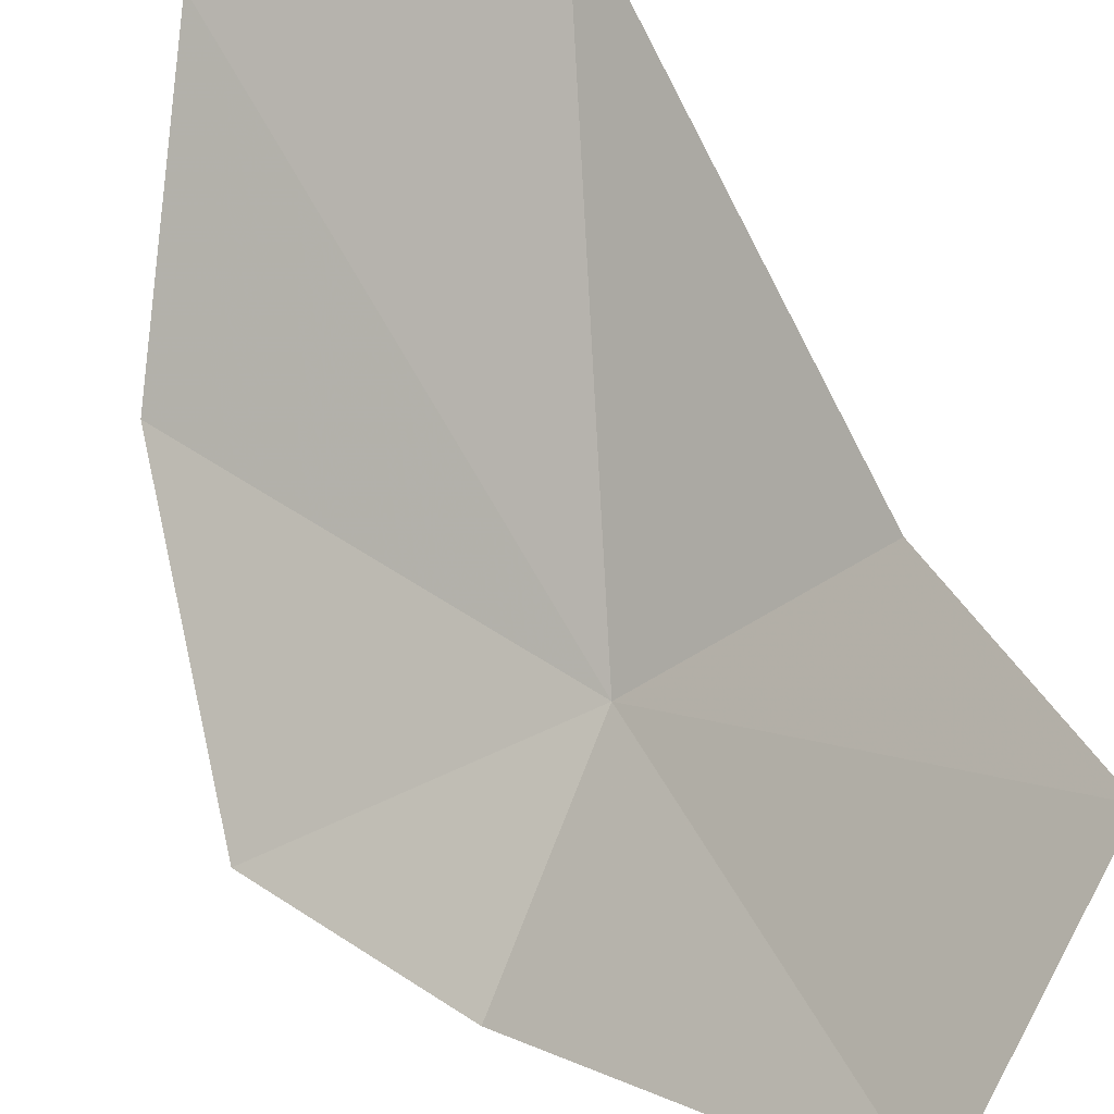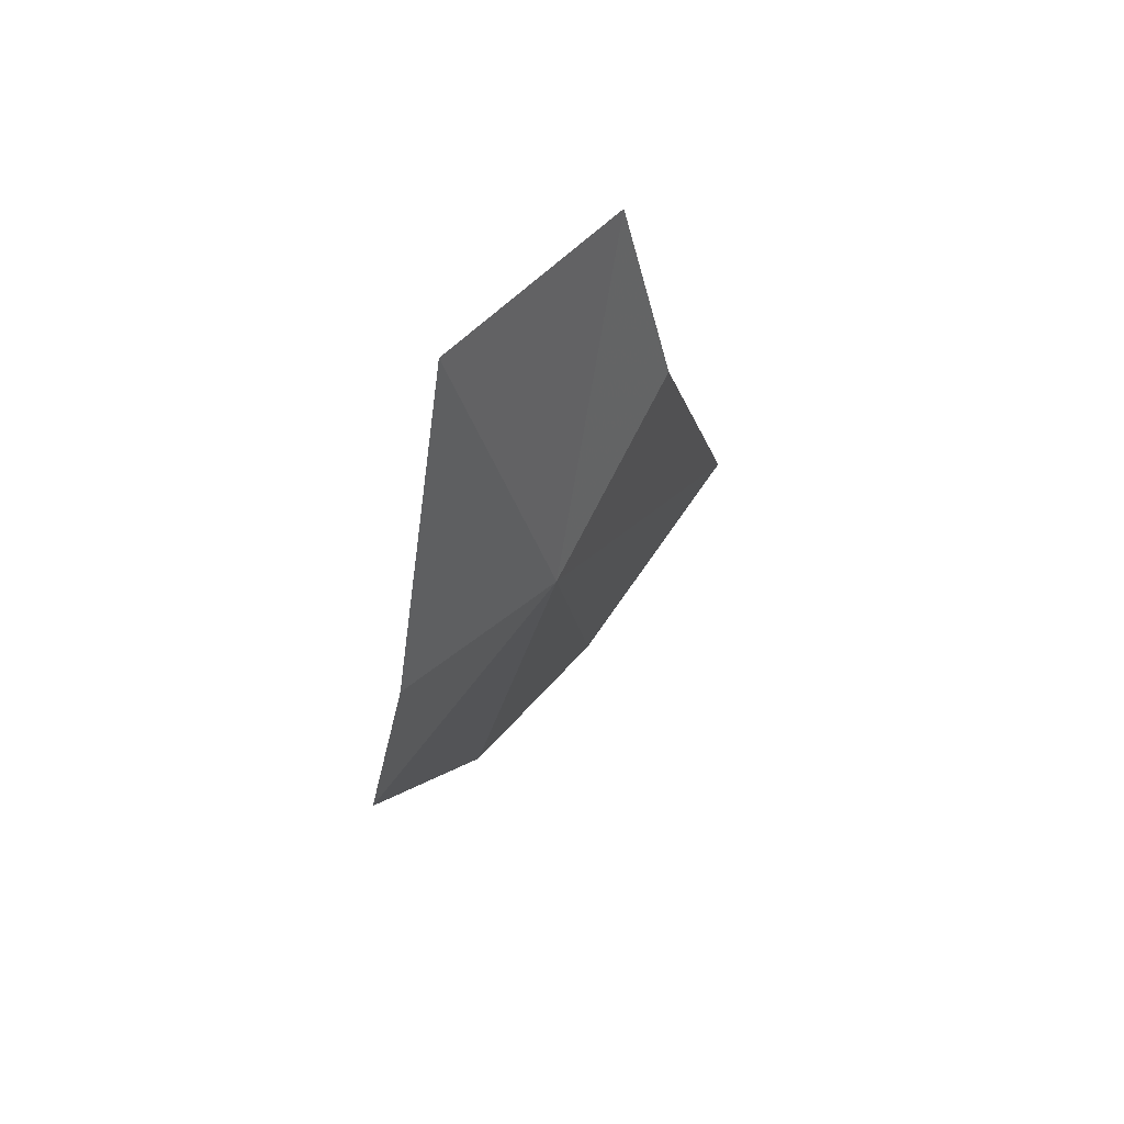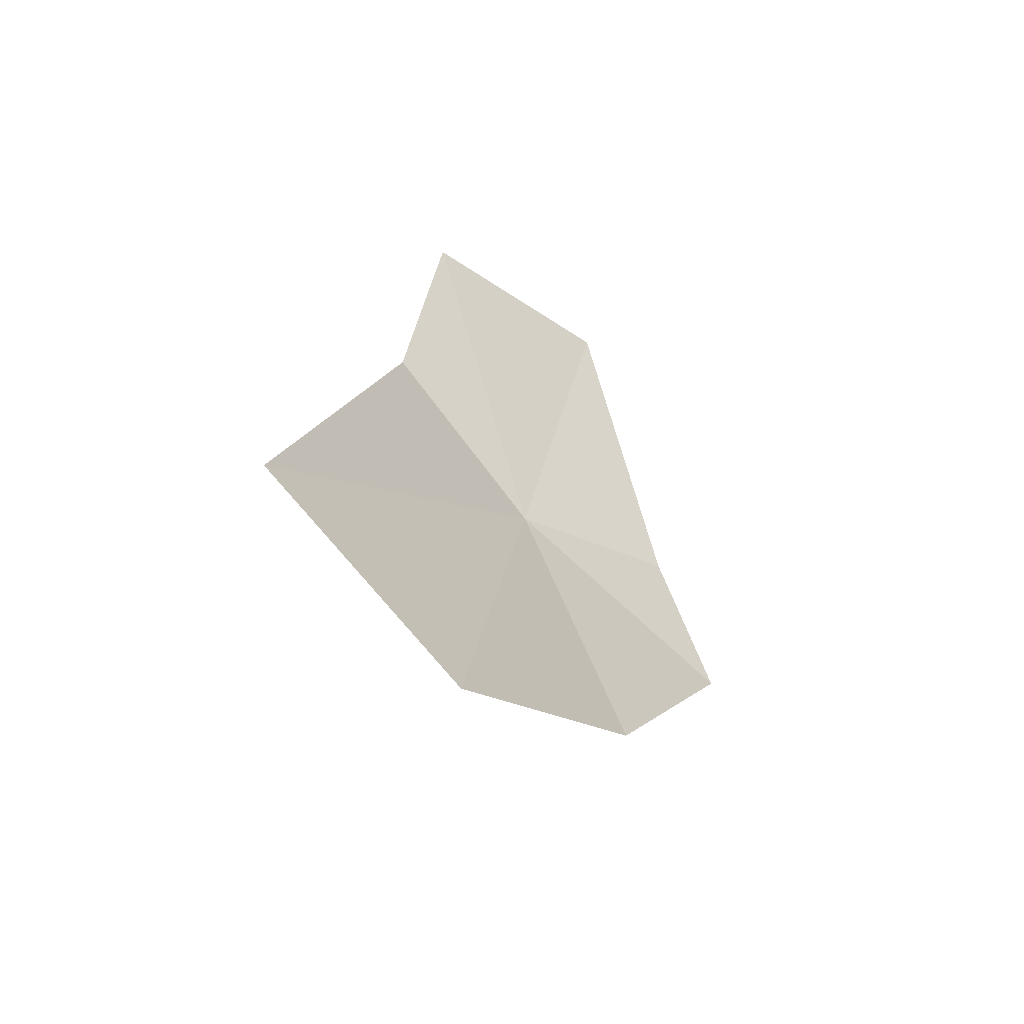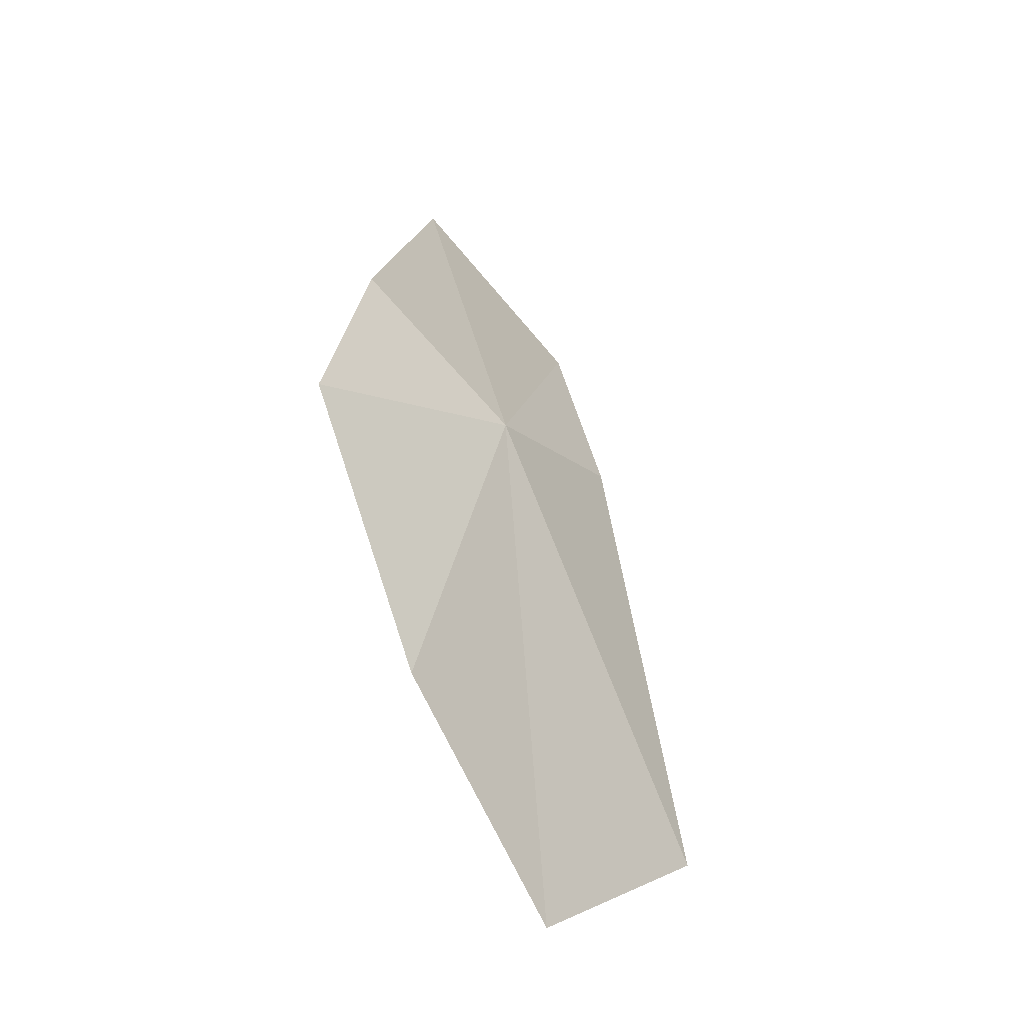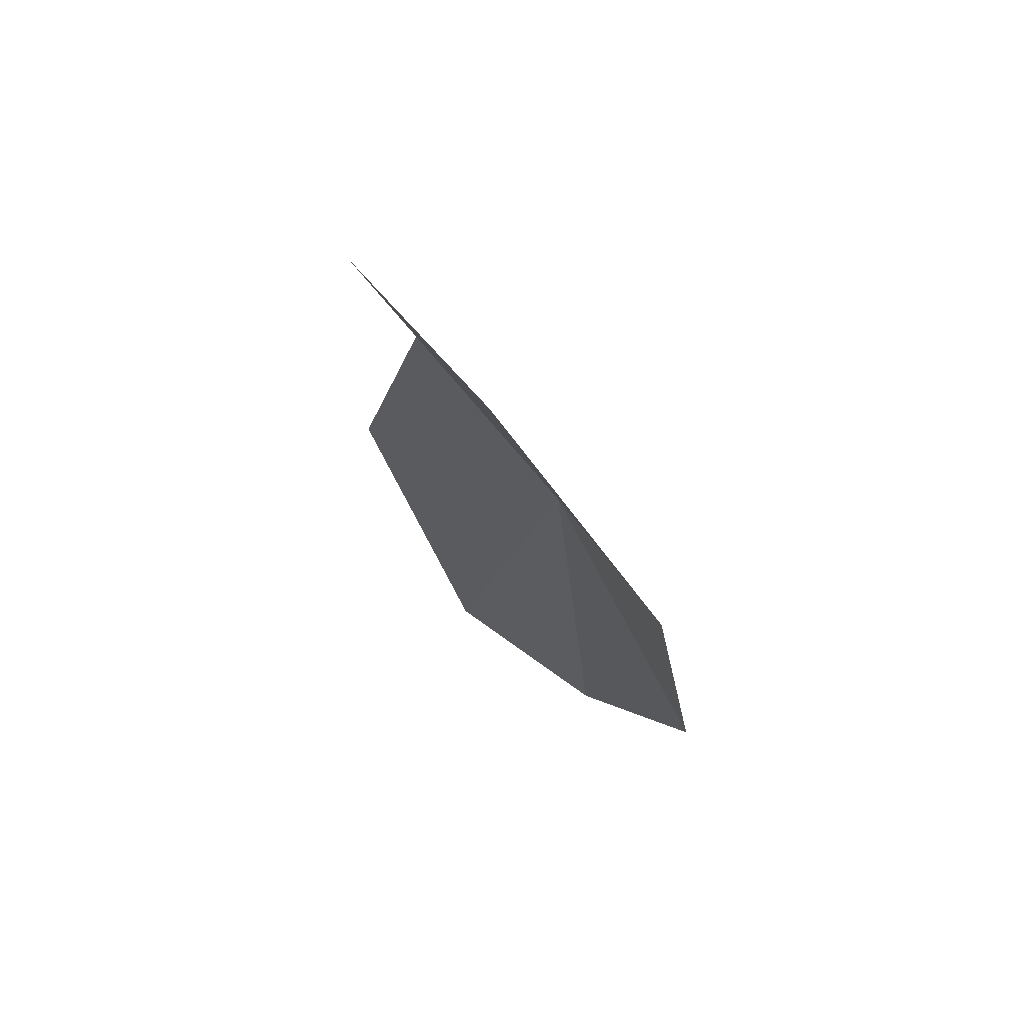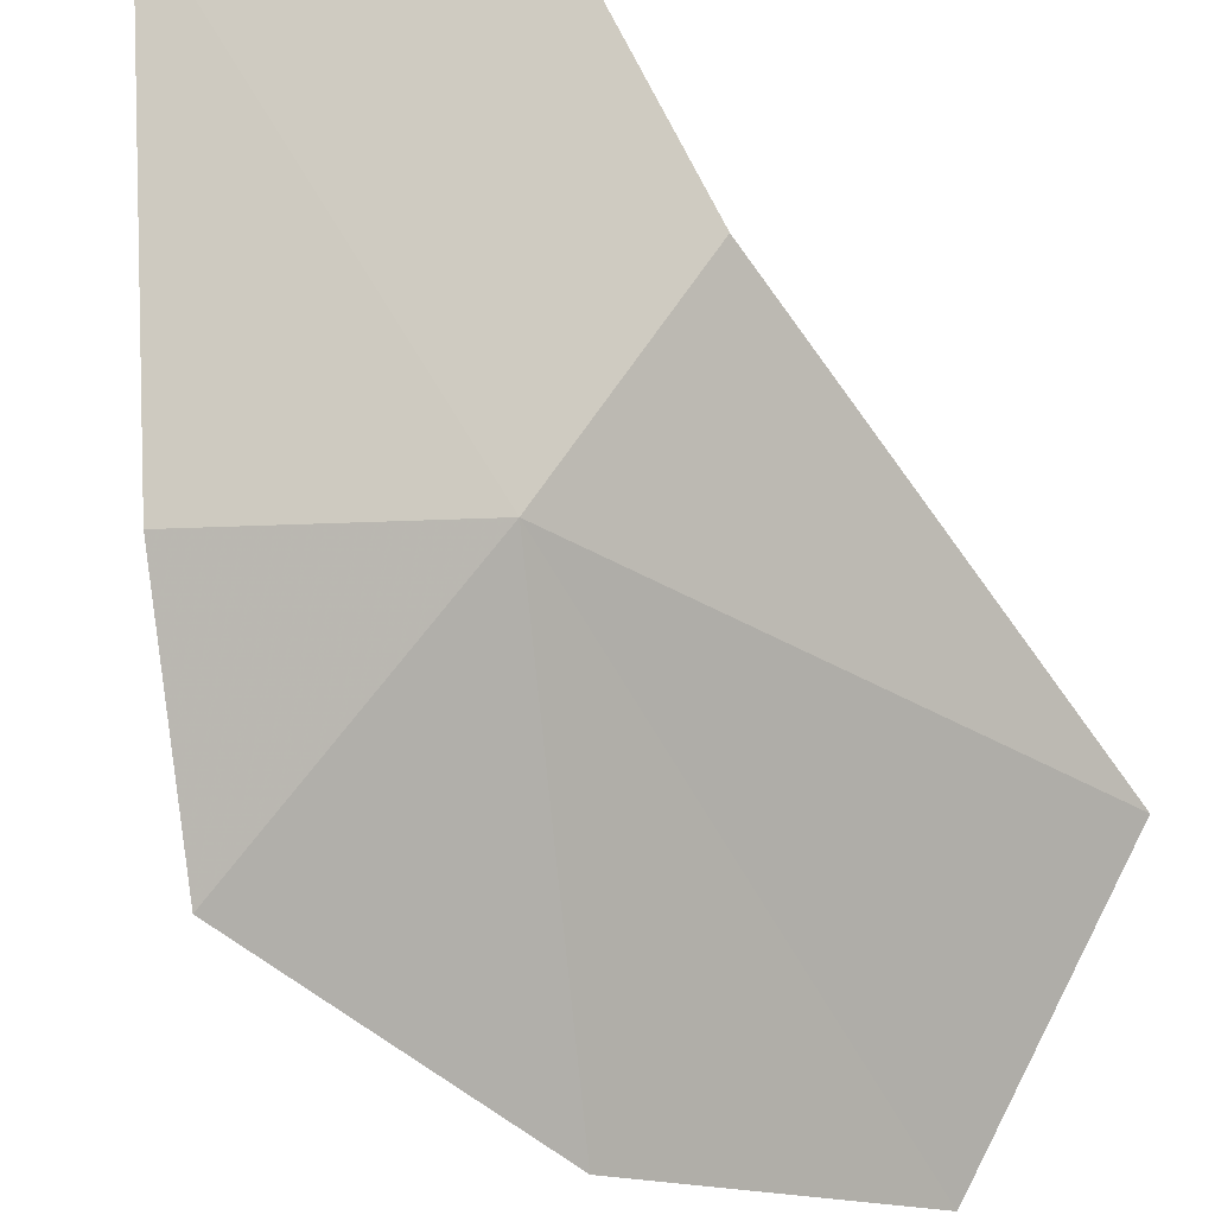
<metadata>
{"format":"obj","ext":"obj","renderer":"f3d","projection":"perspective","resolution":1024,"background":"white","views":[{"elev":61.5,"azim":-38.3,"up":"+Y"},{"elev":68.5,"azim":-17.6,"up":"+Z"},{"elev":-62.8,"azim":173.2,"up":"+Z"},{"elev":-38.6,"azim":-15.5,"up":"+Z"},{"elev":67.5,"azim":-91.9,"up":"+Z"},{"elev":-71.9,"azim":21.3,"up":"+Y"}]}
</metadata>
<code>
v 25.49 36.16 -12.21
v 25.82 36.66 -14.72
v 26.72 37.2 -13.99
v 24.44 35.57 -12.71
v 24.68 35.74 -11.8
v 25.14 36.48 -10.46
v 25.01 35.99 -13.92
v 26.21 36.82 -11.86
v 26.06 37.08 -10.82
f 1 2 3
f 1 5 4
f 1 6 5
f 1 7 2
f 1 4 7
f 1 3 8
f 1 9 6
f 1 8 9

</code>
